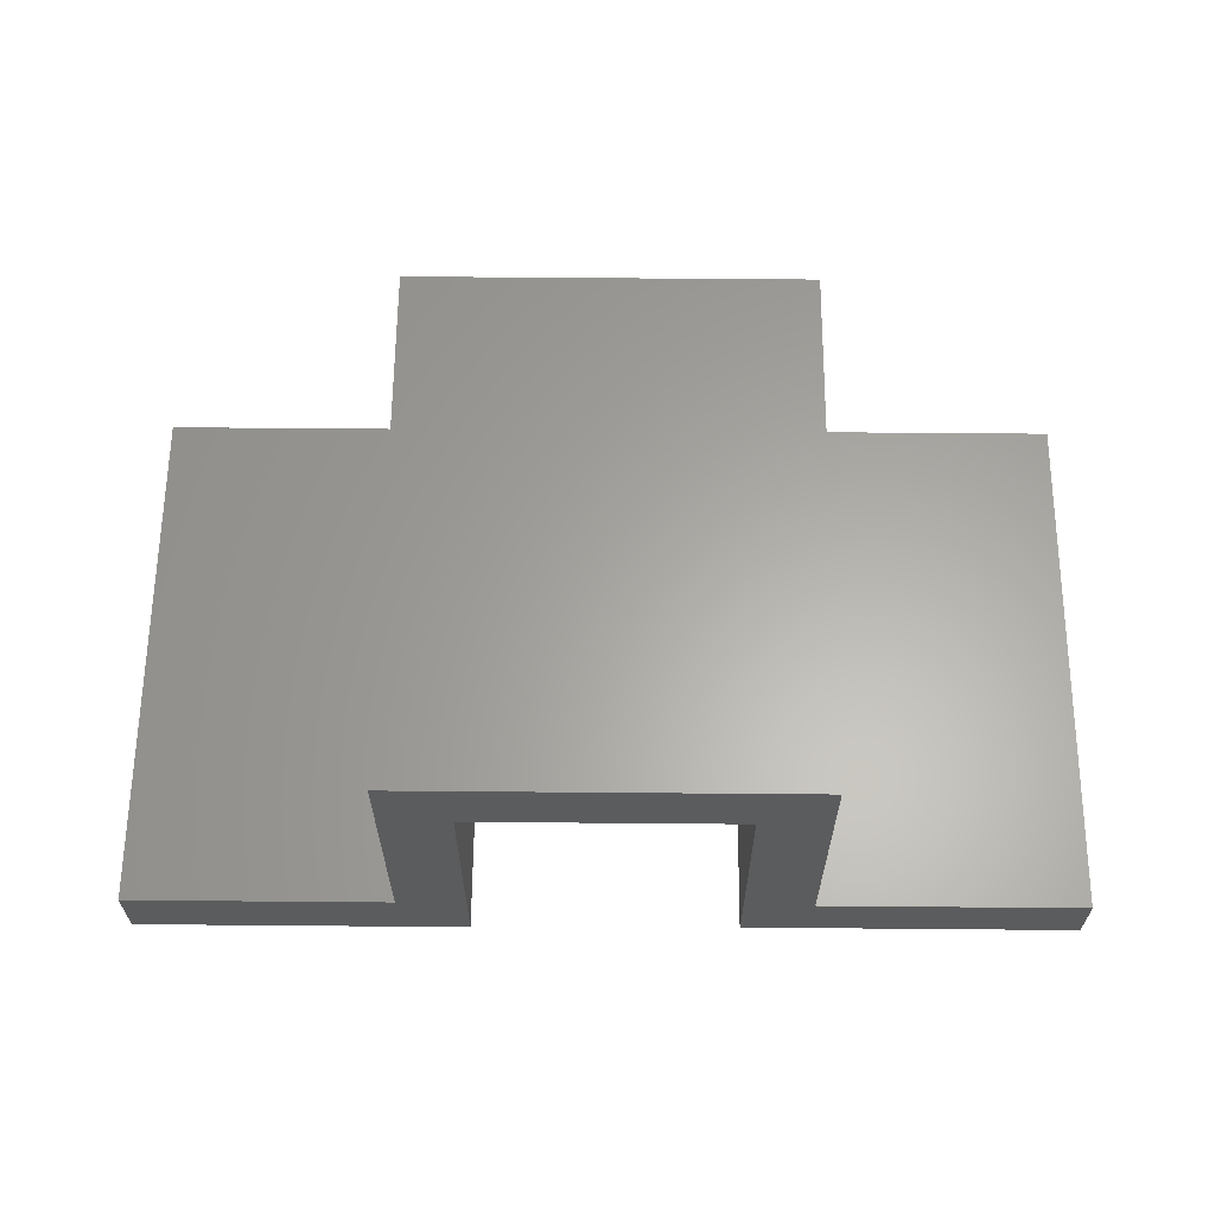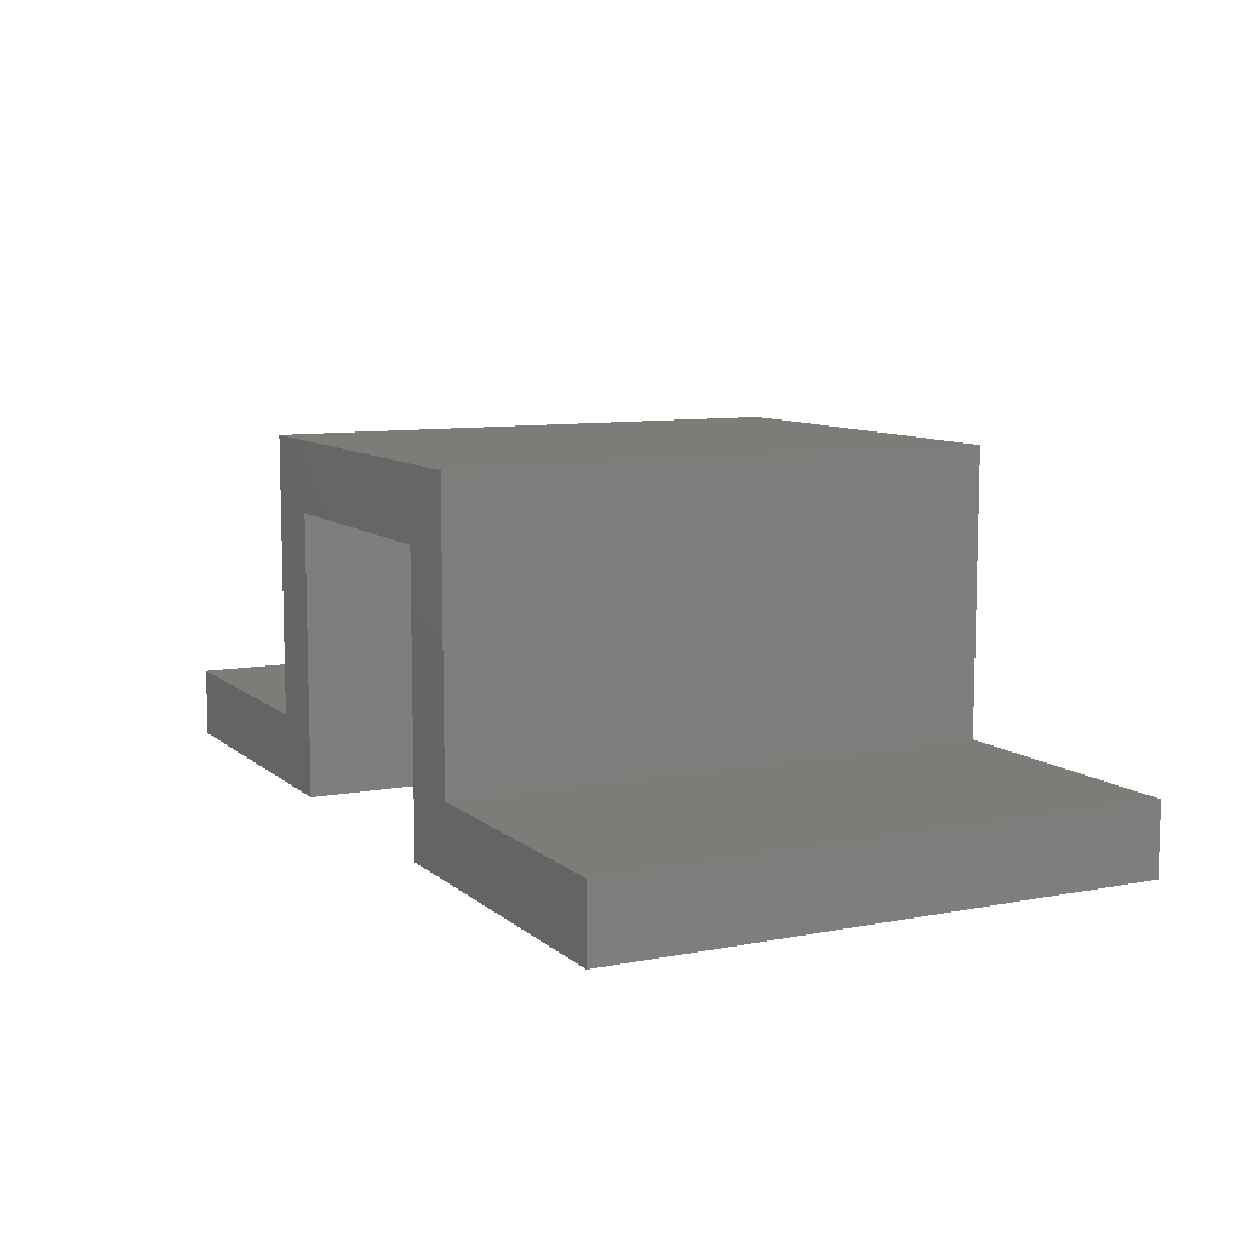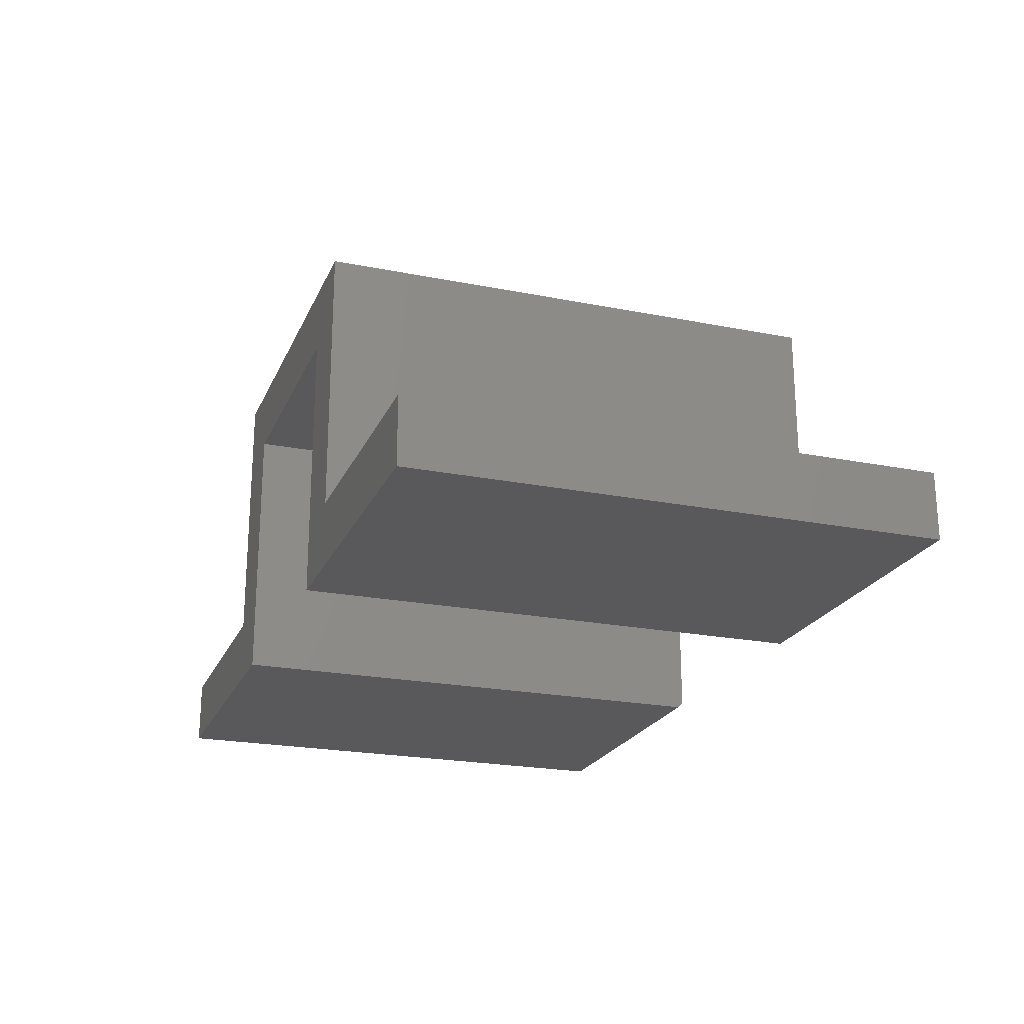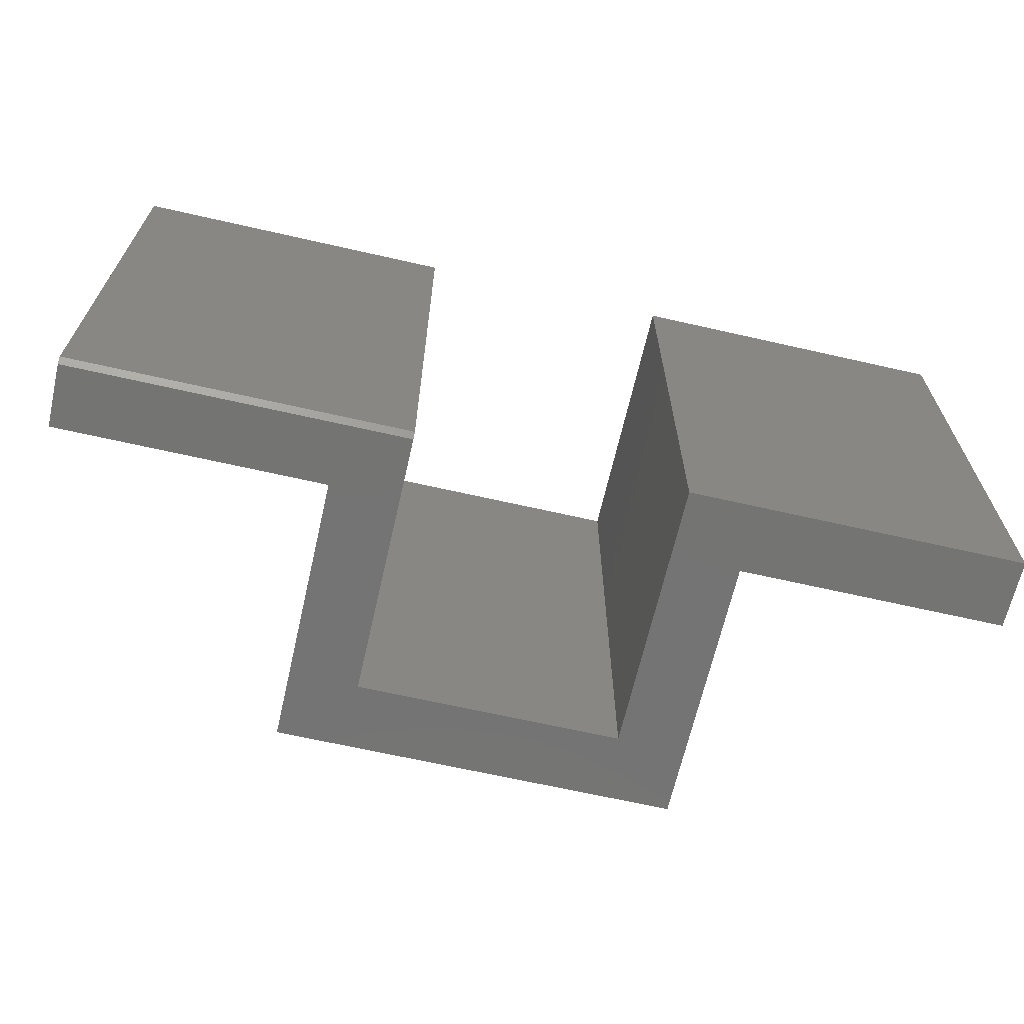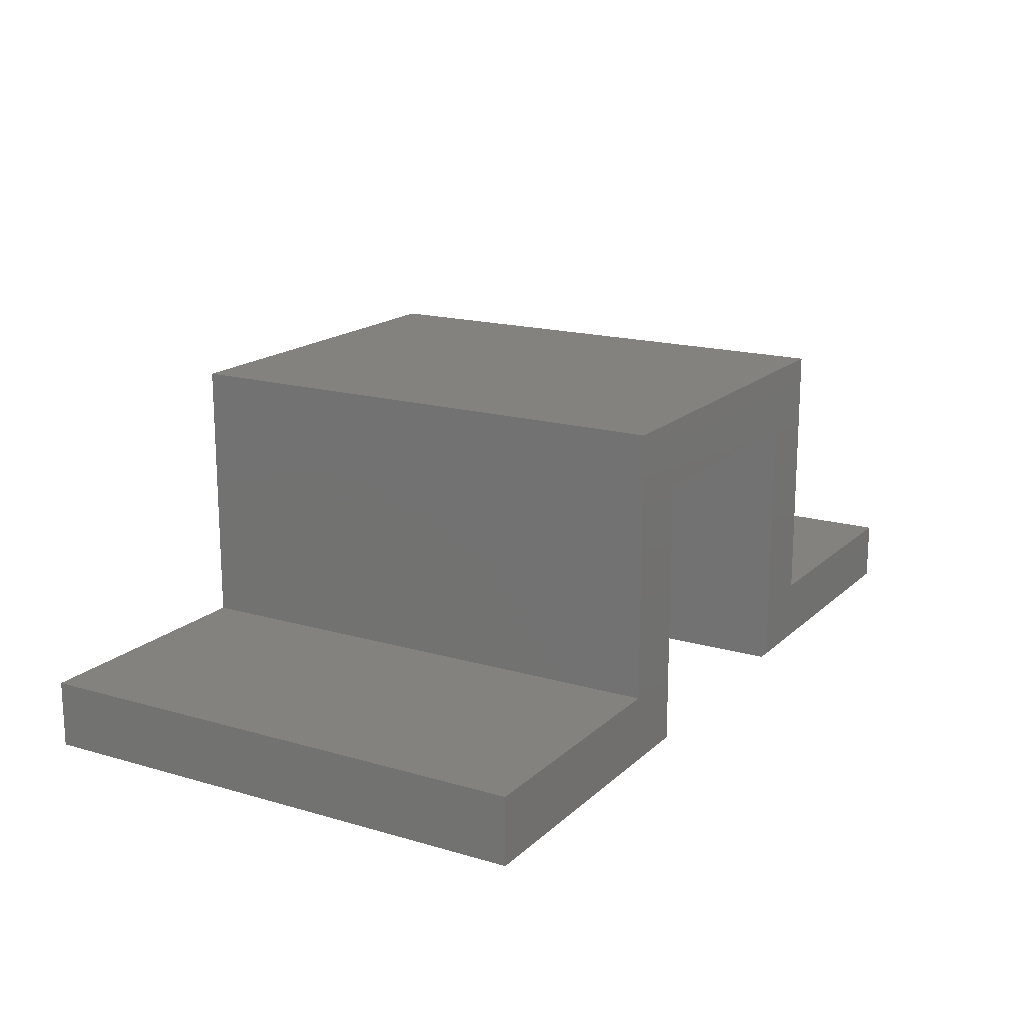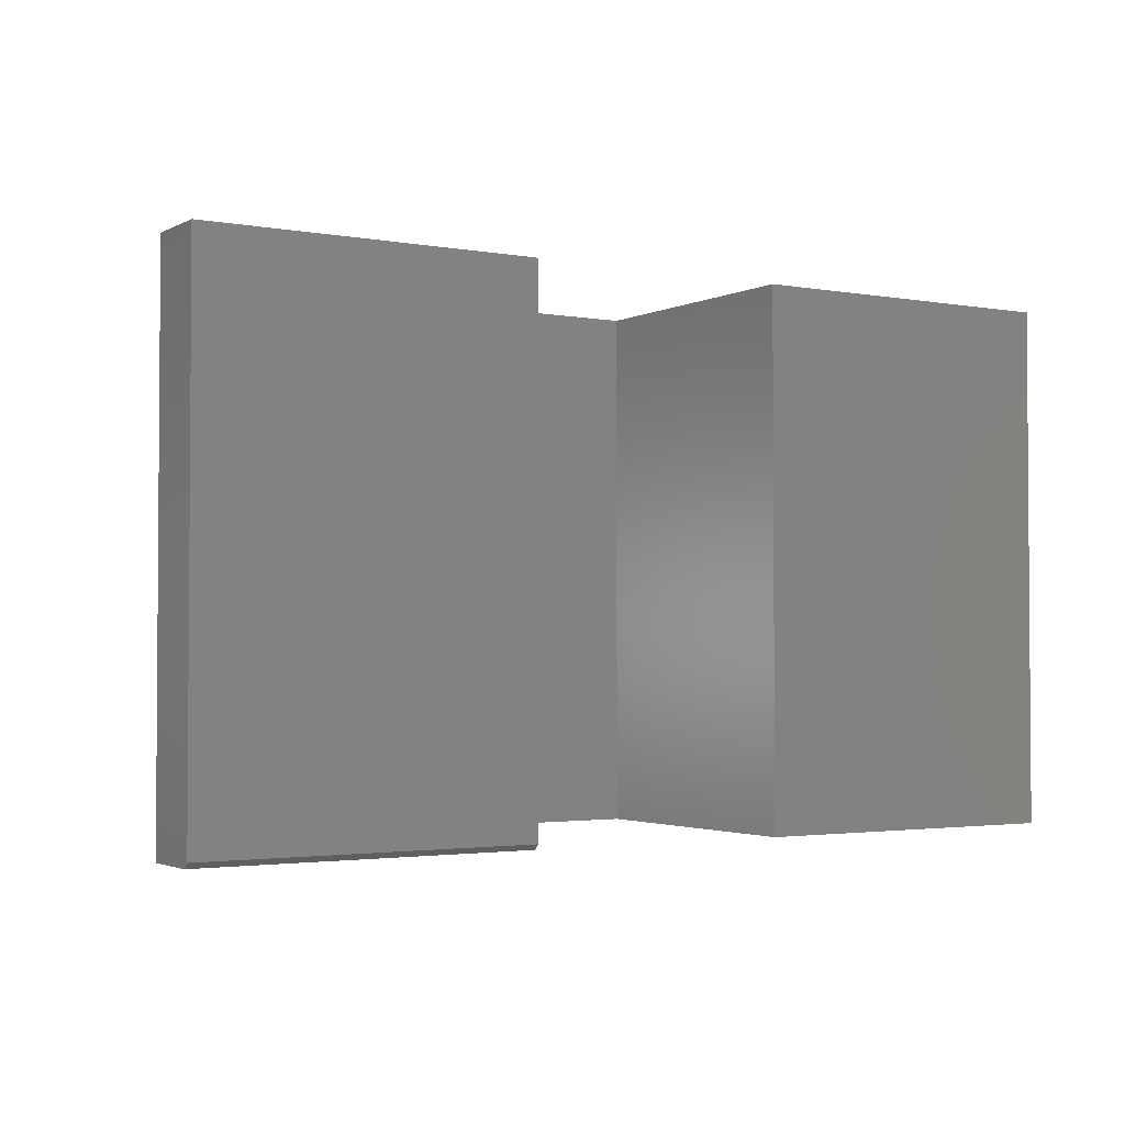
<metadata>
{"format":"stl","ext":"stl","renderer":"f3d","projection":"perspective","resolution":1024,"background":"white","views":[{"elev":62.5,"azim":-179.5,"up":"+Y"},{"elev":9.2,"azim":62.9,"up":"+Y"},{"elev":-22.1,"azim":70.9,"up":"+Y"},{"elev":-66.2,"azim":-12.9,"up":"+Z"},{"elev":17.0,"azim":120.4,"up":"+Y"},{"elev":-2.4,"azim":-31.9,"up":"+Z"}]}
</metadata>
<code>
# stl→obj: 26 verts, 48 faces
v 0.1865 0.3868 0
v 0.2832 0.09671 0
v 0.1865 0 0
v 0.6562 0.09671 0
v 0.6562 0 0
v 0.2832 0.4836 0
v -0.1865 0.3868 0
v -0.2832 0.4836 0
v -0.1865 0.007812 0
v -0.2832 0.09671 0
v -0.6562 0.007812 0
v -0.6562 0.09671 0
v -0.6562 0 0.75
v -0.6562 0.09671 0.75
v -0.6562 0 0.007812
v -0.1865 0.3868 0.75
v -0.1865 0 0.75
v -0.1865 0 0.007812
v -0.2832 0.09671 0.75
v -0.2832 0.4836 0.75
v 0.2832 0.4836 0.75
v 0.1865 0.3868 0.75
v 0.2832 0.09671 0.75
v 0.1865 0 0.75
v 0.6562 0.09671 0.75
v 0.6562 0 0.75
f 1 2 3
f 3 2 4
f 3 4 5
f 2 1 6
f 6 1 7
f 6 7 8
f 8 7 9
f 8 9 10
f 10 9 11
f 10 11 12
f 13 14 15
f 15 14 12
f 15 12 11
f 16 17 7
f 7 17 18
f 7 18 9
f 13 15 17
f 17 15 18
f 15 11 18
f 18 11 9
f 14 13 19
f 19 13 17
f 19 17 20
f 20 17 16
f 20 16 21
f 21 16 22
f 21 22 23
f 23 22 24
f 23 24 25
f 25 24 26
f 19 10 14
f 14 10 12
f 8 10 20
f 20 10 19
f 6 8 21
f 21 8 20
f 2 6 23
f 23 6 21
f 25 4 23
f 23 4 2
f 5 4 26
f 26 4 25
f 24 3 26
f 26 3 5
f 1 3 22
f 22 3 24
f 7 1 16
f 16 1 22

</code>
